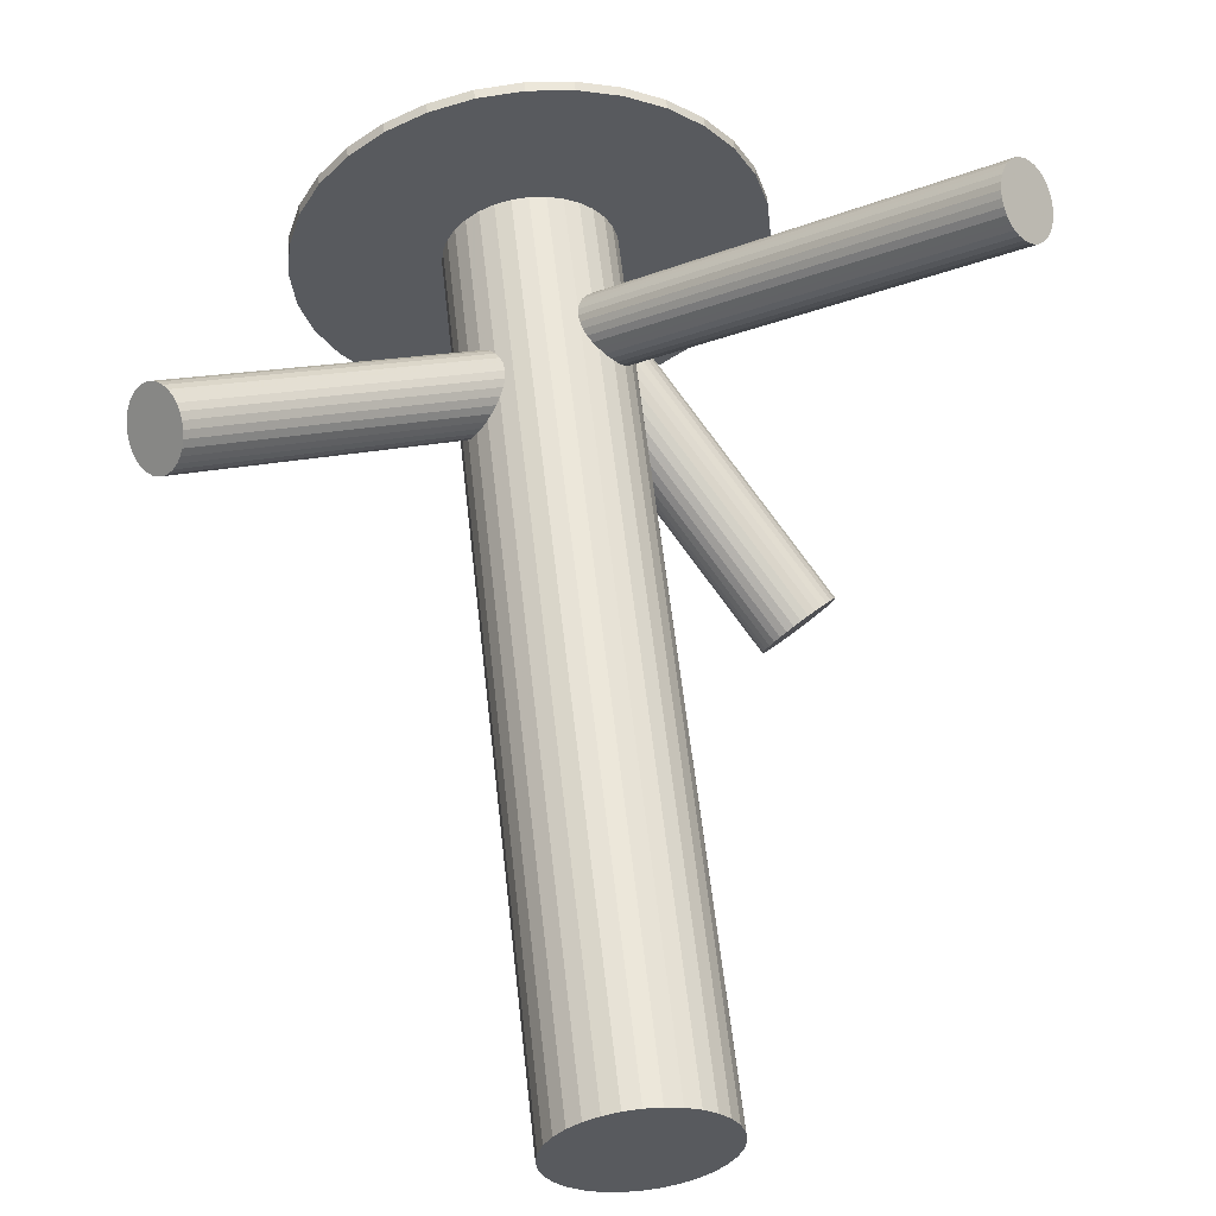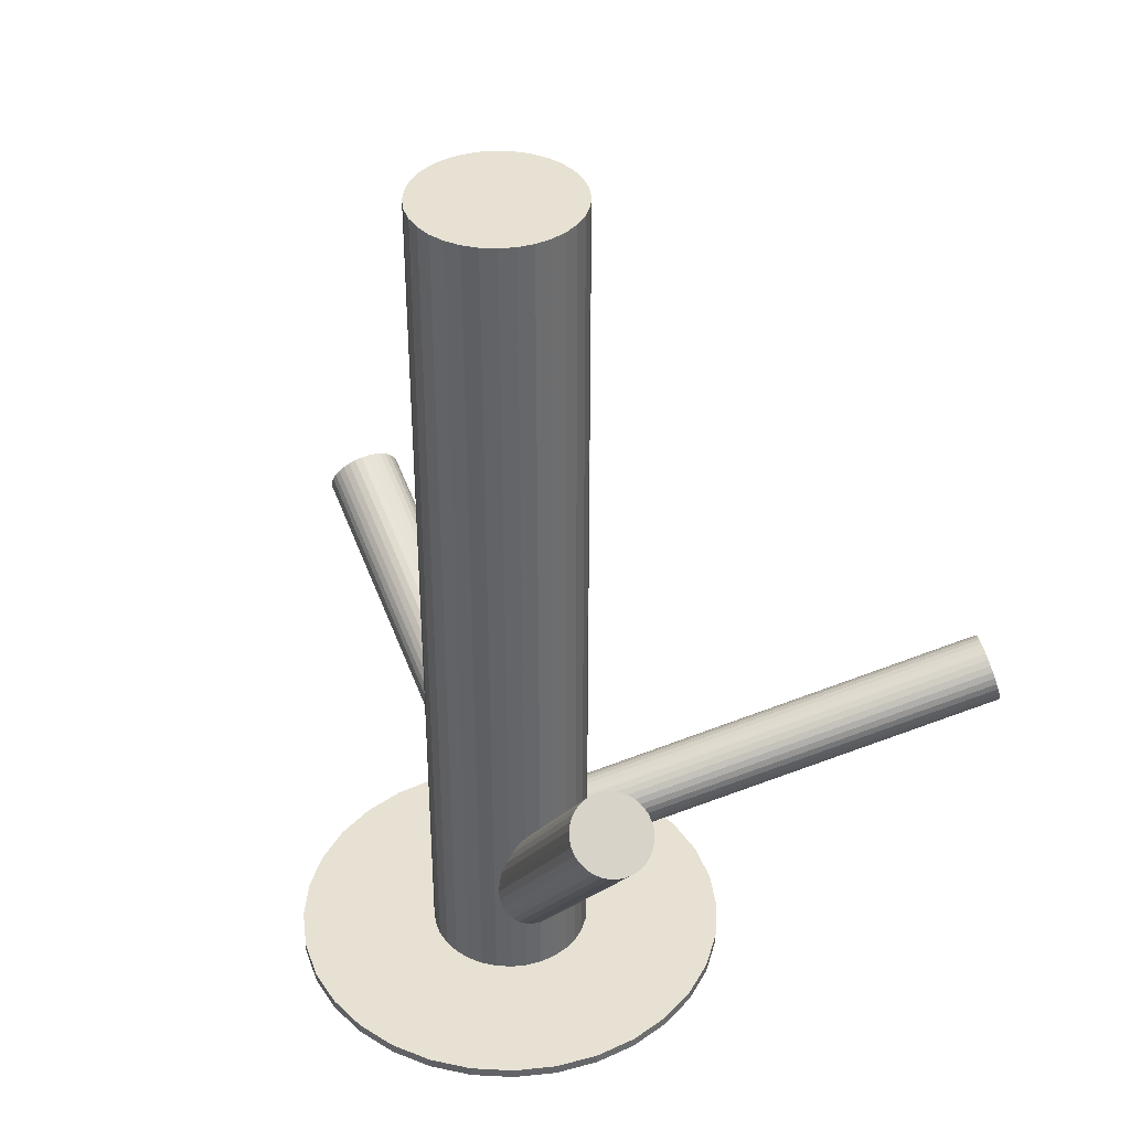
<metadata>
{"format":"obj","ext":"obj","renderer":"f3d","projection":"perspective","resolution":1024,"background":"white","views":[{"elev":57.7,"azim":-6.3,"up":"+Y"},{"elev":38.8,"azim":31.9,"up":"+Z"}]}
</metadata>
<code>
v -0.1161 -0.0648 -0.5
v -0.1161 -0.0648 0.5
v -0.1161 -0.1006 -0.5
v -0.1161 -0.1006 0.5
v -0.007803 -0.08479 -0.2794
v 0.1671 -0.244 -0.0843
v -0.03395 -0.06001 -0.3966
v 0.2017 -0.2827 -0.1241
v -0.02234 -0.105 -0.2817
v -0.4155 0.1558 -0.1684
v -0.009523 -0.04601 -0.3335
v -0.02615 -0.08269 -0.3183
v -0.02615 -0.08269 -0.4626
v -0.02615 -0.08269 -0.5
v -0.02615 -0.08269 0.5
v -0.02615 -0.08269 -0.3652
v -0.02615 -0.08269 -0.4888
v -0.02615 0.1667 -0.5
v -0.02615 0.1667 -0.4888
v -0.02615 -0.1744 -0.5
v -0.02615 -0.1744 0.5
v -0.02615 0.009031 -0.5
v -0.02615 0.009031 0.5
v -0.02615 -0.332 -0.5
v -0.02615 -0.332 -0.4888
v -0.008256 -0.1727 -0.5
v -0.008256 -0.1727 0.5
v -0.008256 0.007269 -0.5
v -0.008256 0.007269 0.5
v -0.04404 -0.1727 -0.5
v -0.04404 -0.1727 0.5
v -0.04404 0.007269 -0.5
v -0.04404 0.007269 0.5
v -0.4208 0.1314 -0.1469
v 0.375 0.3059 -0.1569
v -0.02996 -0.06041 -0.3549
v -0.04278 -0.1194 -0.3031
v 0.42 0.282 -0.2129
v 0.2095 -0.281 -0.1285
v 0.246 -0.2267 -0.1285
v 0.226 -0.1979 -0.1026
v -0.3866 0.1929 -0.1598
v -0.4202 0.1422 -0.1598
v -0.01835 -0.1054 -0.3337
v 0.1719 -0.2271 -0.08001
v 0.06381 -0.0648 -0.5
v 0.06381 -0.0648 0.5
v 0.06381 -0.1006 -0.5
v 0.06381 -0.1006 0.5
v -0.0445 -0.0806 -0.3572
v 0.421 0.278 -0.2064
v -0.2565 -0.1781 -0.5
v -0.2565 -0.1781 -0.4888
v -0.2565 0.01273 -0.5
v -0.2565 0.01273 -0.4888
v 0.39 0.2886 -0.1548
v 0.0006071 -0.1119 -0.3652
v 0.415 0.2922 -0.2234
v -0.4075 0.1702 -0.1714
v -0.01551 -0.1209 -0.4865
v 0.4177 0.2718 -0.1845
v 0.2377 -0.2058 -0.1138
v -0.3729 0.1979 -0.1395
v -0.2335 0.05584 -0.5
v -0.2335 0.05584 -0.4888
v -0.2335 -0.2212 -0.5
v -0.2335 -0.2212 -0.4888
v 0.003933 -0.103 -0.4913
v 0.3907 0.3203 -0.2269
v 0.406 0.2758 -0.1651
v -0.05221 -0.1161 -0.326
v -0.4183 0.1488 -0.1647
v -0.02774 -0.1103 -0.2854
v 0.1764 -0.2192 -0.07946
v -0.3919 0.1886 -0.1647
v 0.05012 -0.03173 -0.5
v 0.05012 -0.03173 0.5
v 0.05012 -0.1337 -0.5
v 0.05012 -0.1337 0.5
v -0.05738 -0.1164 -0.457
v 0.3716 0.3318 -0.2064
v 0.05859 -0.04759 -0.5
v 0.05859 -0.04759 0.5
v 0.05859 -0.1178 -0.5
v 0.05859 -0.1178 0.5
v 0.1958 -0.2013 -0.0843
v 0.418 0.2868 -0.2187
v -0.3674 0.1943 -0.124
v -0.001315 -0.07048 -0.2854
v -0.07711 -0.159 -0.5
v -0.07711 -0.159 0.5
v -0.07711 -0.006427 -0.5
v -0.07711 -0.006427 0.5
v -0.04675 -0.1197 -0.3106
v 0.421 0.2748 -0.1993
v -0.01217 -0.09196 -0.2787
v -0.01765 -0.0749 -0.403
v 0.3846 0.2941 -0.154
v 0.0084 -0.0951 -0.4908
v -0.04565 -0.1243 -0.4682
v -0.02913 -0.04122 -0.4423
v -0.06571 -0.09548 -0.4423
v -0.03309 -0.1146 -0.2903
v -0.05405 -0.05561 -0.3578
v -0.3751 0.1589 -0.0929
v -0.05108 -0.06758 -0.3384
v 0.0005512 -0.06389 -0.2903
v -0.3897 0.1387 -0.09515
v 0.2065 -0.2395 -0.1082
v -0.004681 -0.1126 -0.3507
v -0.3769 0.1976 -0.1469
v -0.2707 -0.03405 -0.5
v -0.2707 -0.03405 -0.4888
v -0.2707 -0.1313 -0.5
v -0.2707 -0.1313 -0.4888
v 0.001173 -0.05311 -0.3031
v -0.3935 0.161 -0.1318
v -0.02376 -0.1011 -0.3302
v 0.03871 -0.01783 -0.5
v 0.03871 -0.01783 0.5
v 0.03871 -0.1476 -0.5
v 0.03871 -0.1476 0.5
v -0.004136 -0.07753 -0.2817
v 0.01323 -0.07824 -0.4865
v -0.4101 0.1243 -0.1166
v -0.03906 -0.05656 -0.3919
v -0.02136 -0.03953 -0.4467
v -0.3973 0.1833 -0.1684
v -0.05074 -0.05257 -0.3725
v 0.2232 -0.08269 -0.5
v 0.2232 -0.08269 -0.4888
v -0.02304 -0.06936 -0.4023
v -0.04808 -0.07297 -0.3337
v -0.4118 0.1631 -0.1706
v 0.3663 0.3311 -0.1919
v 0.2171 -0.2777 -0.132
v -0.05412 -0.05873 -0.3507
v 0.008951 -0.1674 -0.5
v 0.008951 -0.1674 0.5
v 0.008951 0.002049 -0.5
v 0.008951 0.002049 0.5
v -0.06384 -0.07864 -0.4361
v 0.3853 0.3246 -0.2234
v 0.2366 -0.2598 -0.1369
v -0.1216 0.1477 -0.5
v -0.1216 0.1477 -0.4888
v -0.1216 -0.3131 -0.5
v -0.1216 -0.3131 -0.4888
v -0.05312 -0.06277 -0.3441
v -0.00806 -0.08665 -0.4001
v -0.03522 -0.0666 -0.3572
v 0.1124 0.1246 -0.5
v 0.1124 0.1246 -0.4888
v 0.1124 -0.29 -0.5
v 0.1124 -0.29 -0.4888
v -0.4196 0.1276 -0.1395
v 0.009256 -0.05501 -0.4736
v -0.002364 -0.04683 -0.3183
v 0.3931 0.3019 -0.1919
v 0.1752 -0.2732 -0.1026
v -0.3951 0.1333 -0.09882
v -0.04405 -0.04928 -0.4361
v -0.001691 -0.1101 -0.4908
v -0.000288 -0.04433 -0.4626
v 0.0225 0.1619 -0.5
v 0.0225 0.1619 -0.4888
v 0.0225 -0.3273 -0.5
v 0.0225 -0.3273 -0.4888
v 0.01207 -0.06206 -0.4786
v -0.3687 0.1732 -0.09882
v 0.4009 0.2792 -0.1604
v 0.241 -0.2519 -0.1363
v -0.4141 0.124 -0.124
v 0.187 -0.2811 -0.1138
v 0.1669 -0.2523 -0.08787
v -0.2025 -0.259 -0.5
v -0.2025 -0.259 -0.4888
v -0.2025 0.09363 -0.5
v -0.2025 0.09363 -0.4888
v 0.2035 -0.198 -0.08787
v -0.03816 -0.1177 -0.2963
v -0.3795 0.1517 -0.09214
v 0.001391 -0.05803 -0.2963
v -0.04368 -0.05411 -0.3862
v 0.4198 0.2728 -0.1919
v -0.01377 -0.03949 -0.4516
v -0.1179 -0.08269 -0.5
v -0.1179 -0.08269 0.5
v -0.0397 -0.08465 -0.328
v -0.3668 0.1798 -0.1037
v 0.06557 -0.08269 -0.5
v 0.06557 -0.08269 0.5
v -0.4004 0.1291 -0.1037
v -0.0126 -0.08074 -0.4023
v -0.03853 -0.1259 -0.4736
v -0.008623 -0.1113 -0.3441
v -0.05369 -0.1074 -0.3403
v -0.3662 0.1906 -0.1166
v 0.2113 -0.1963 -0.09222
v 0.1502 -0.259 -0.5
v 0.1502 -0.259 -0.4888
v 0.1502 0.09363 -0.5
v 0.1502 0.09363 -0.4888
v -0.01414 -0.04773 -0.3403
v 0.2459 -0.2351 -0.132
v -0.0748 0.1619 -0.5
v -0.0748 0.1619 -0.4888
v -0.0748 -0.3273 -0.5
v -0.0748 -0.3273 -0.4888
v -0.05061 -0.05532 -0.4345
v -0.06437 -0.1033 -0.4467
v -0.3715 0.1661 -0.09515
v -0.05201 -0.1211 -0.4626
v -0.008254 -0.1161 -0.4892
v 0.4016 0.3097 -0.2298
v 0.1688 -0.2355 -0.08165
v -0.04424 -0.07873 -0.3302
v -0.06156 -0.1104 -0.4516
v -0.04994 -0.1186 -0.3183
v 0.3652 0.329 -0.1845
v -0.1647 0.1246 -0.5
v -0.1647 0.1246 -0.4888
v -0.1647 -0.29 -0.5
v -0.1647 -0.29 -0.4888
v 0.2419 -0.2118 -0.1192
v 0.0008184 -0.1026 -0.3862
v 0.06927 0.1477 -0.5
v 0.06927 0.1477 -0.4888
v 0.06927 -0.3131 -0.5
v 0.06927 -0.3131 -0.4888
v -0.01708 -0.09878 -0.2794
v -0.06125 -0.1674 -0.5
v -0.06125 -0.1674 0.5
v -0.06125 0.002049 -0.5
v -0.06125 0.002049 0.5
v -0.4026 0.1771 -0.1706
v 0.01154 -0.08675 -0.4892
v 0.3681 0.317 -0.1651
v 0.4145 0.272 -0.1774
v 0.001822 -0.1067 -0.3797
v -0.3697 0.1968 -0.1318
v -0.02926 -0.09603 -0.328
v 0.1886 -0.2061 -0.08165
v 0.2447 -0.2189 -0.1241
v -0.00422 -0.09241 -0.3966
v 0.2309 -0.2669 -0.1363
v 0.2323 -0.2011 -0.1082
v -0.2755 -0.08269 -0.5
v -0.2755 -0.08269 -0.4888
v -0.001565 -0.1128 -0.3578
v -0.06553 -0.08715 -0.4388
v 0.3802 0.3281 -0.2187
v 0.3955 0.2836 -0.1569
v -0.03094 -0.1259 -0.4786
v -0.09101 -0.01783 -0.5
v -0.09101 -0.01783 0.5
v -0.09101 -0.1476 -0.5
v -0.09101 -0.1476 0.5
v -0.04816 -0.08785 -0.3549
v -0.01324 -0.1088 -0.3384
v -0.02854 -0.06433 -0.4001
v 0.3685 0.332 -0.1993
v 0.2184 -0.03405 -0.5
v 0.2184 -0.03405 -0.4888
v 0.2184 -0.1313 -0.5
v 0.2184 -0.1313 -0.4888
v 0.3711 0.3116 -0.1604
v 0.2189 -0.1963 -0.09719
v -0.4055 0.126 -0.1098
v 0.3962 0.3153 -0.229
v -0.05347 -0.1123 -0.3335
v -0.366 0.1856 -0.1098
v 0.3651 0.3259 -0.1774
v -0.04762 -0.05276 -0.3797
v -0.001222 -0.0978 -0.3919
v 0.3661 0.3218 -0.1709
v 0.1941 -0.2827 -0.1192
v -0.05285 -0.1015 -0.3463
v -0.01921 -0.05078 -0.3463
v 0.4112 0.298 -0.2269
v 0.01341 -0.0699 -0.4829
v 0.001751 -0.1098 -0.3725
v -0.006654 -0.04111 -0.457
v -0.03465 -0.09049 -0.3273
v -0.0607 -0.07029 -0.4345
v -0.02317 -0.1242 -0.4829
v 0.02481 -0.159 -0.5
v 0.02481 -0.159 0.5
v 0.02481 -0.006427 -0.5
v 0.02481 -0.006427 0.5
v -0.421 0.1363 -0.1538
v 0.1806 -0.2779 -0.1082
v 0.182 -0.2121 -0.08001
v -0.04013 -0.07342 -0.3579
v -0.3815 0.1959 -0.1538
v 0.2244 -0.2729 -0.1347
v 0.1683 -0.2601 -0.09222
v -0.005548 -0.04571 -0.326
v -0.05099 -0.09491 -0.3513
v 0.005084 -0.04902 -0.4682
v -0.1024 -0.03173 -0.5
v -0.1024 -0.03173 0.5
v -0.1024 -0.1337 -0.5
v -0.1024 -0.1337 0.5
v -0.1109 -0.04759 -0.5
v -0.1109 -0.04759 0.5
v -0.1109 -0.1178 -0.5
v -0.1109 -0.1178 0.5
v 0.1711 -0.2672 -0.09719
v -0.02456 -0.05506 -0.3513
v 0.3755 0.3305 -0.2129
v 0.3795 0.3 -0.1548
v -0.05623 -0.06241 -0.4339
v 0.1812 0.05584 -0.5
v 0.1812 0.05584 -0.4888
v 0.1812 -0.2212 -0.5
v 0.1812 -0.2212 -0.4888
v 0.2442 -0.2436 -0.1347
v -0.4173 0.1251 -0.1318
v -9.483e-05 -0.04933 -0.3106
v -0.3844 0.1449 -0.0929
v 0.2042 -0.1781 -0.5
v 0.2042 -0.1781 -0.4888
v 0.2042 0.01273 -0.5
v 0.2042 0.01273 -0.4888
v -0.03679 -0.04452 -0.4388
v 0.4066 0.3039 -0.229
v -0.05291 -0.05353 -0.3652
v 0.4106 0.2733 -0.1709
f 191 14 46
f 191 46 192
f 192 46 47
f 192 47 15
f 46 14 82
f 46 82 47
f 47 82 83
f 47 83 15
f 82 14 76
f 82 76 83
f 83 76 77
f 83 77 15
f 76 14 119
f 76 119 77
f 77 119 120
f 77 120 15
f 119 14 289
f 119 289 120
f 120 289 290
f 120 290 15
f 289 14 140
f 289 140 290
f 290 140 141
f 290 141 15
f 140 14 28
f 140 28 141
f 141 28 29
f 141 29 15
f 28 14 22
f 28 22 29
f 29 22 23
f 29 23 15
f 22 14 32
f 22 32 23
f 23 32 33
f 23 33 15
f 32 14 234
f 32 234 33
f 33 234 235
f 33 235 15
f 234 14 92
f 234 92 235
f 235 92 93
f 235 93 15
f 92 14 255
f 92 255 93
f 93 255 256
f 93 256 15
f 255 14 301
f 255 301 256
f 256 301 302
f 256 302 15
f 301 14 305
f 301 305 302
f 302 305 306
f 302 306 15
f 305 14 1
f 305 1 306
f 306 1 2
f 306 2 15
f 1 14 187
f 1 187 2
f 2 187 188
f 2 188 15
f 187 14 3
f 187 3 188
f 188 3 4
f 188 4 15
f 3 14 307
f 3 307 4
f 4 307 308
f 4 308 15
f 307 14 303
f 307 303 308
f 308 303 304
f 308 304 15
f 303 14 257
f 303 257 304
f 304 257 258
f 304 258 15
f 257 14 90
f 257 90 258
f 258 90 91
f 258 91 15
f 90 14 232
f 90 232 91
f 91 232 233
f 91 233 15
f 232 14 30
f 232 30 233
f 233 30 31
f 233 31 15
f 30 14 20
f 30 20 31
f 31 20 21
f 31 21 15
f 20 14 26
f 20 26 21
f 21 26 27
f 21 27 15
f 26 14 138
f 26 138 27
f 27 138 139
f 27 139 15
f 138 14 287
f 138 287 139
f 139 287 288
f 139 288 15
f 287 14 121
f 287 121 288
f 288 121 122
f 288 122 15
f 121 14 78
f 121 78 122
f 122 78 79
f 122 79 15
f 78 14 84
f 78 84 79
f 79 84 85
f 79 85 15
f 84 14 48
f 84 48 85
f 85 48 49
f 85 49 15
f 48 14 191
f 48 191 49
f 49 191 192
f 49 192 15
f 164 13 283
f 164 283 247
f 247 283 41
f 247 41 109
f 283 13 186
f 283 186 41
f 41 186 268
f 41 268 109
f 186 13 127
f 186 127 268
f 268 127 199
f 268 199 109
f 127 13 101
f 127 101 199
f 199 101 180
f 199 180 109
f 101 13 326
f 101 326 180
f 180 326 86
f 180 86 109
f 326 13 162
f 326 162 86
f 86 162 243
f 86 243 109
f 162 13 210
f 162 210 243
f 243 210 293
f 243 293 109
f 210 13 313
f 210 313 293
f 293 313 74
f 293 74 109
f 313 13 285
f 313 285 74
f 74 285 45
f 74 45 109
f 285 13 142
f 285 142 45
f 45 142 216
f 45 216 109
f 142 13 251
f 142 251 216
f 216 251 6
f 216 6 109
f 251 13 102
f 251 102 6
f 6 102 175
f 6 175 109
f 102 13 211
f 102 211 175
f 175 211 297
f 175 297 109
f 211 13 218
f 211 218 297
f 297 218 309
f 297 309 109
f 218 13 80
f 218 80 309
f 309 80 160
f 309 160 109
f 80 13 213
f 80 213 160
f 160 213 292
f 160 292 109
f 213 13 100
f 213 100 292
f 292 100 174
f 292 174 109
f 100 13 195
f 100 195 174
f 174 195 277
f 174 277 109
f 195 13 254
f 195 254 277
f 277 254 8
f 277 8 109
f 254 13 286
f 254 286 8
f 8 286 39
f 8 39 109
f 286 13 60
f 286 60 39
f 39 60 136
f 39 136 109
f 60 13 214
f 60 214 136
f 136 214 296
f 136 296 109
f 214 13 163
f 214 163 296
f 296 163 246
f 296 246 109
f 163 13 68
f 163 68 246
f 246 68 144
f 246 144 109
f 68 13 99
f 68 99 144
f 144 99 172
f 144 172 109
f 99 13 237
f 99 237 172
f 172 237 318
f 172 318 109
f 237 13 124
f 237 124 318
f 318 124 205
f 318 205 109
f 124 13 281
f 124 281 205
f 205 281 40
f 205 40 109
f 281 13 169
f 281 169 40
f 40 169 244
f 40 244 109
f 169 13 157
f 169 157 244
f 244 157 225
f 244 225 109
f 157 13 300
f 157 300 225
f 225 300 62
f 225 62 109
f 300 13 164
f 300 164 62
f 62 164 247
f 62 247 109
f 328 16 104
f 328 104 135
f 135 104 220
f 135 220 159
f 104 16 137
f 104 137 220
f 220 137 273
f 220 273 159
f 137 16 149
f 137 149 273
f 273 149 276
f 273 276 159
f 149 16 106
f 149 106 276
f 276 106 238
f 276 238 159
f 106 16 133
f 106 133 238
f 238 133 267
f 238 267 159
f 133 16 217
f 133 217 267
f 267 217 35
f 267 35 159
f 217 16 189
f 217 189 35
f 35 189 312
f 35 312 159
f 189 16 284
f 189 284 312
f 312 284 98
f 312 98 159
f 284 16 242
f 284 242 98
f 98 242 56
f 98 56 159
f 242 16 118
f 242 118 56
f 56 118 253
f 56 253 159
f 118 16 44
f 118 44 253
f 253 44 171
f 253 171 159
f 44 16 260
f 44 260 171
f 171 260 70
f 171 70 159
f 260 16 196
f 260 196 70
f 70 196 329
f 70 329 159
f 196 16 110
f 196 110 329
f 329 110 239
f 329 239 159
f 110 16 250
f 110 250 239
f 239 250 61
f 239 61 159
f 250 16 57
f 250 57 61
f 61 57 185
f 61 185 159
f 57 16 282
f 57 282 185
f 185 282 95
f 185 95 159
f 282 16 240
f 282 240 95
f 95 240 51
f 95 51 159
f 240 16 226
f 240 226 51
f 51 226 38
f 51 38 159
f 226 16 275
f 226 275 38
f 38 275 87
f 38 87 159
f 275 16 245
f 275 245 87
f 87 245 58
f 87 58 159
f 245 16 150
f 245 150 58
f 58 150 280
f 58 280 159
f 150 16 194
f 150 194 280
f 280 194 327
f 280 327 159
f 194 16 97
f 194 97 327
f 327 97 215
f 327 215 159
f 97 16 132
f 97 132 215
f 215 132 270
f 215 270 159
f 132 16 261
f 132 261 270
f 270 261 69
f 270 69 159
f 261 16 7
f 261 7 69
f 69 7 143
f 69 143 159
f 7 16 126
f 7 126 143
f 143 126 252
f 143 252 159
f 126 16 184
f 126 184 252
f 252 184 311
f 252 311 159
f 184 16 274
f 184 274 311
f 311 274 81
f 311 81 159
f 274 16 129
f 274 129 81
f 81 129 262
f 81 262 159
f 129 16 328
f 129 328 262
f 262 328 135
f 262 135 159
f 219 12 94
f 219 94 319
f 319 94 173
f 319 173 117
f 94 12 37
f 94 37 173
f 173 37 125
f 173 125 117
f 37 12 181
f 37 181 125
f 125 181 269
f 125 269 117
f 181 12 103
f 181 103 269
f 269 103 193
f 269 193 117
f 103 12 73
f 103 73 193
f 193 73 161
f 193 161 117
f 73 12 9
f 73 9 161
f 161 9 108
f 161 108 117
f 9 12 231
f 9 231 108
f 108 231 321
f 108 321 117
f 231 12 96
f 231 96 321
f 321 96 182
f 321 182 117
f 96 12 5
f 96 5 182
f 182 5 105
f 182 105 117
f 5 12 123
f 5 123 105
f 105 123 212
f 105 212 117
f 123 12 89
f 123 89 212
f 212 89 170
f 212 170 117
f 89 12 107
f 89 107 170
f 170 107 190
f 170 190 117
f 107 12 183
f 107 183 190
f 190 183 272
f 190 272 117
f 183 12 116
f 183 116 272
f 272 116 198
f 272 198 117
f 116 12 320
f 116 320 198
f 198 320 88
f 198 88 117
f 320 12 158
f 320 158 88
f 88 158 241
f 88 241 117
f 158 12 298
f 158 298 241
f 241 298 63
f 241 63 117
f 298 12 11
f 298 11 63
f 63 11 111
f 63 111 117
f 11 12 204
f 11 204 111
f 111 204 295
f 111 295 117
f 204 12 279
f 204 279 295
f 295 279 42
f 295 42 117
f 279 12 310
f 279 310 42
f 42 310 75
f 42 75 117
f 310 12 36
f 310 36 75
f 75 36 128
f 75 128 117
f 36 12 151
f 36 151 128
f 128 151 236
f 128 236 117
f 151 12 294
f 151 294 236
f 236 294 59
f 236 59 117
f 294 12 50
f 294 50 59
f 59 50 134
f 59 134 117
f 50 12 259
f 50 259 134
f 134 259 10
f 134 10 117
f 259 12 299
f 259 299 10
f 10 299 72
f 10 72 117
f 299 12 278
f 299 278 72
f 72 278 43
f 72 43 117
f 278 12 197
f 278 197 43
f 43 197 291
f 43 291 117
f 197 12 271
f 197 271 291
f 291 271 34
f 291 34 117
f 271 12 71
f 271 71 34
f 34 71 156
f 34 156 117
f 71 12 219
f 71 219 156
f 156 219 319
f 156 319 117
f 130 14 263
f 130 263 131
f 131 263 264
f 131 264 17
f 263 14 324
f 263 324 264
f 264 324 325
f 264 325 17
f 324 14 314
f 324 314 325
f 325 314 315
f 325 315 17
f 314 14 202
f 314 202 315
f 315 202 203
f 315 203 17
f 202 14 152
f 202 152 203
f 203 152 153
f 203 153 17
f 152 14 227
f 152 227 153
f 153 227 228
f 153 228 17
f 227 14 165
f 227 165 228
f 228 165 166
f 228 166 17
f 165 14 18
f 165 18 166
f 166 18 19
f 166 19 17
f 18 14 206
f 18 206 19
f 19 206 207
f 19 207 17
f 206 14 145
f 206 145 207
f 207 145 146
f 207 146 17
f 145 14 221
f 145 221 146
f 146 221 222
f 146 222 17
f 221 14 178
f 221 178 222
f 222 178 179
f 222 179 17
f 178 14 64
f 178 64 179
f 179 64 65
f 179 65 17
f 64 14 54
f 64 54 65
f 65 54 55
f 65 55 17
f 54 14 112
f 54 112 55
f 55 112 113
f 55 113 17
f 112 14 248
f 112 248 113
f 113 248 249
f 113 249 17
f 248 14 114
f 248 114 249
f 249 114 115
f 249 115 17
f 114 14 52
f 114 52 115
f 115 52 53
f 115 53 17
f 52 14 66
f 52 66 53
f 53 66 67
f 53 67 17
f 66 14 176
f 66 176 67
f 67 176 177
f 67 177 17
f 176 14 223
f 176 223 177
f 177 223 224
f 177 224 17
f 223 14 147
f 223 147 224
f 224 147 148
f 224 148 17
f 147 14 208
f 147 208 148
f 148 208 209
f 148 209 17
f 208 14 24
f 208 24 209
f 209 24 25
f 209 25 17
f 24 14 167
f 24 167 25
f 25 167 168
f 25 168 17
f 167 14 229
f 167 229 168
f 168 229 230
f 168 230 17
f 229 14 154
f 229 154 230
f 230 154 155
f 230 155 17
f 154 14 200
f 154 200 155
f 155 200 201
f 155 201 17
f 200 14 316
f 200 316 201
f 201 316 317
f 201 317 17
f 316 14 322
f 316 322 317
f 317 322 323
f 317 323 17
f 322 14 265
f 322 265 323
f 323 265 266
f 323 266 17
f 265 14 130
f 265 130 266
f 266 130 131
f 266 131 17

</code>
